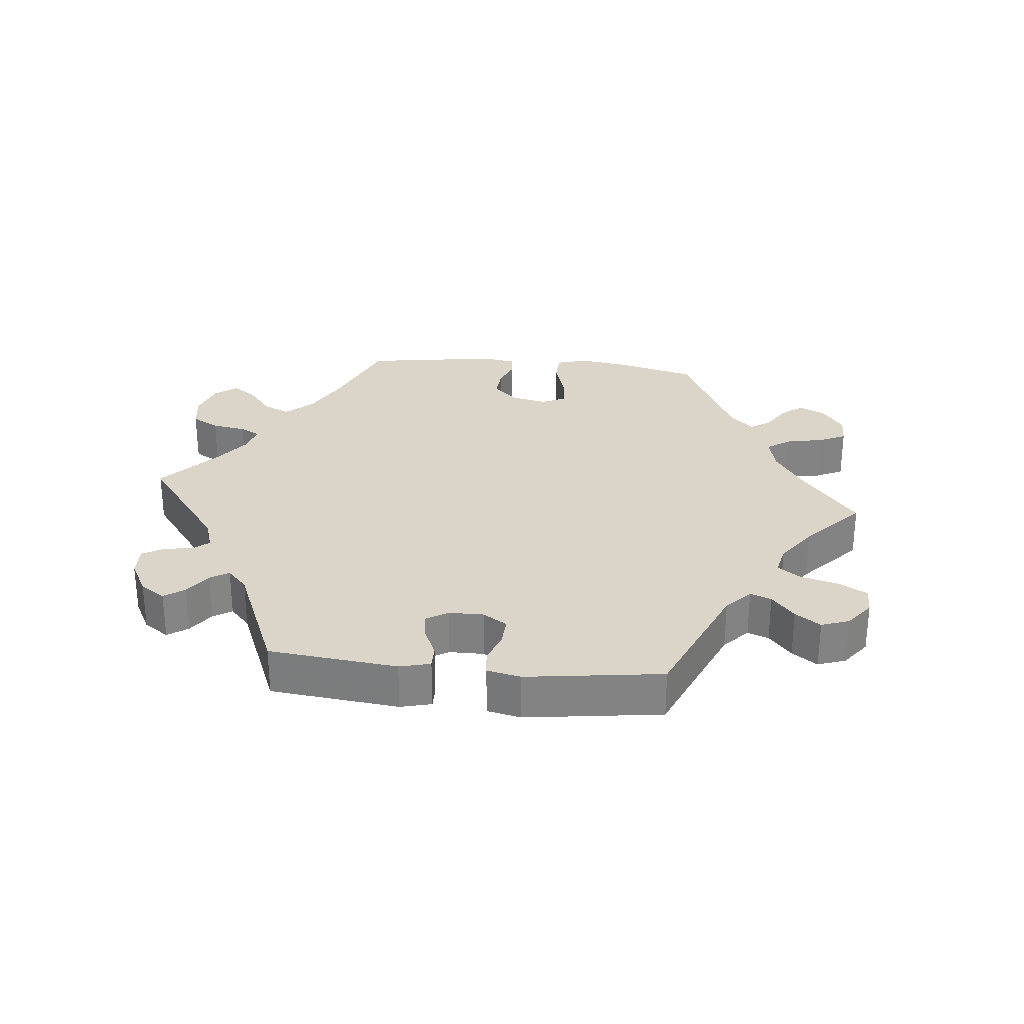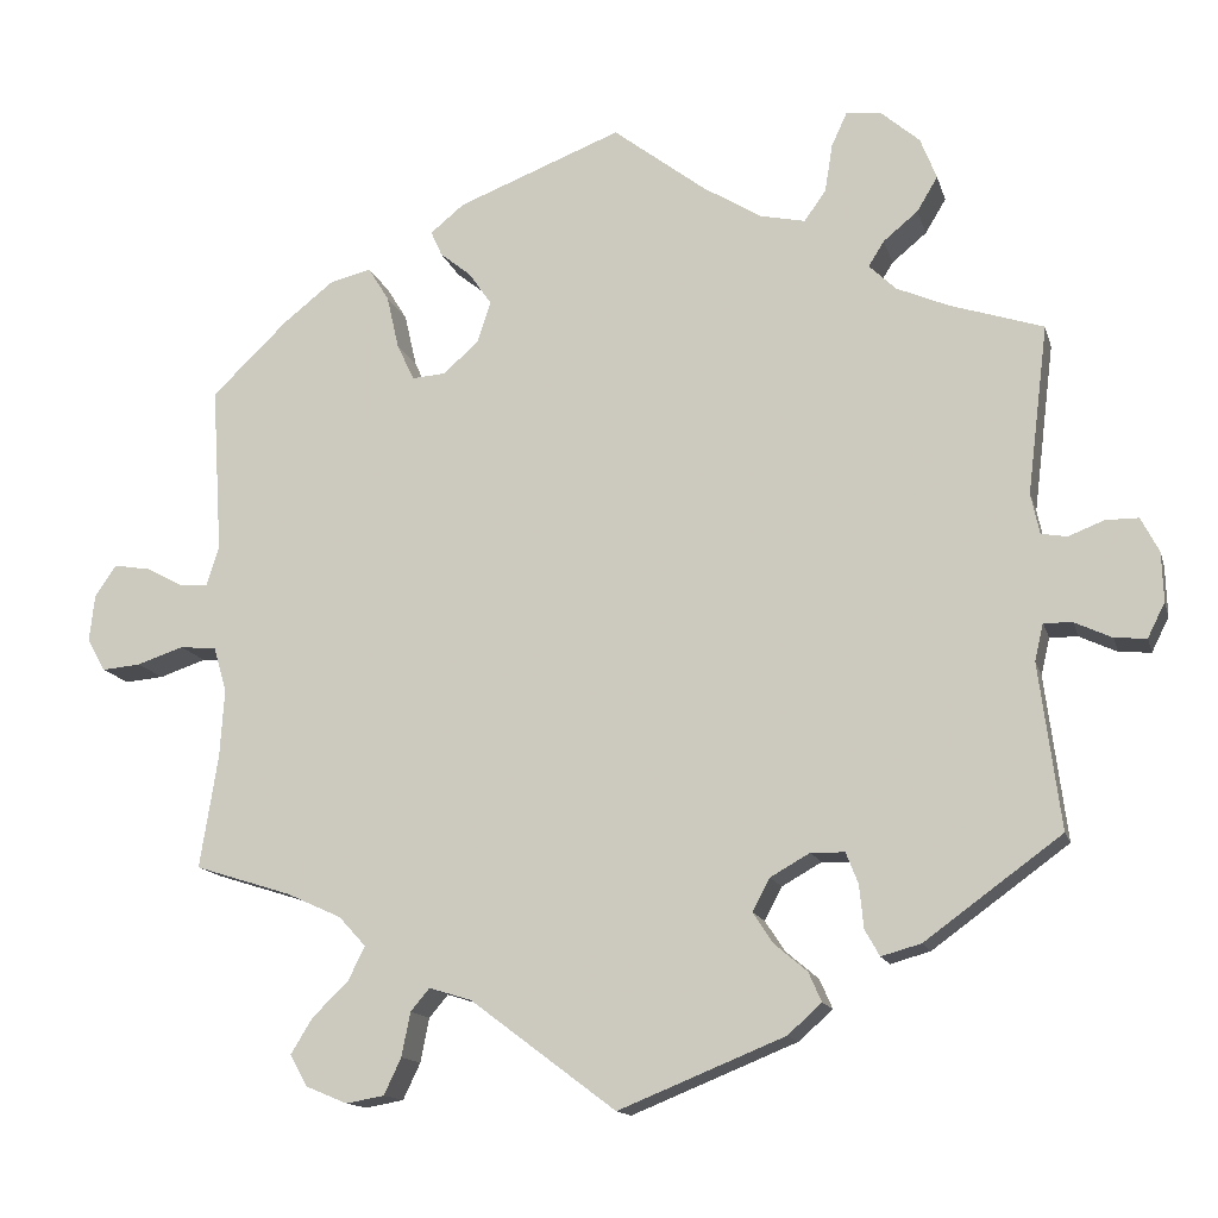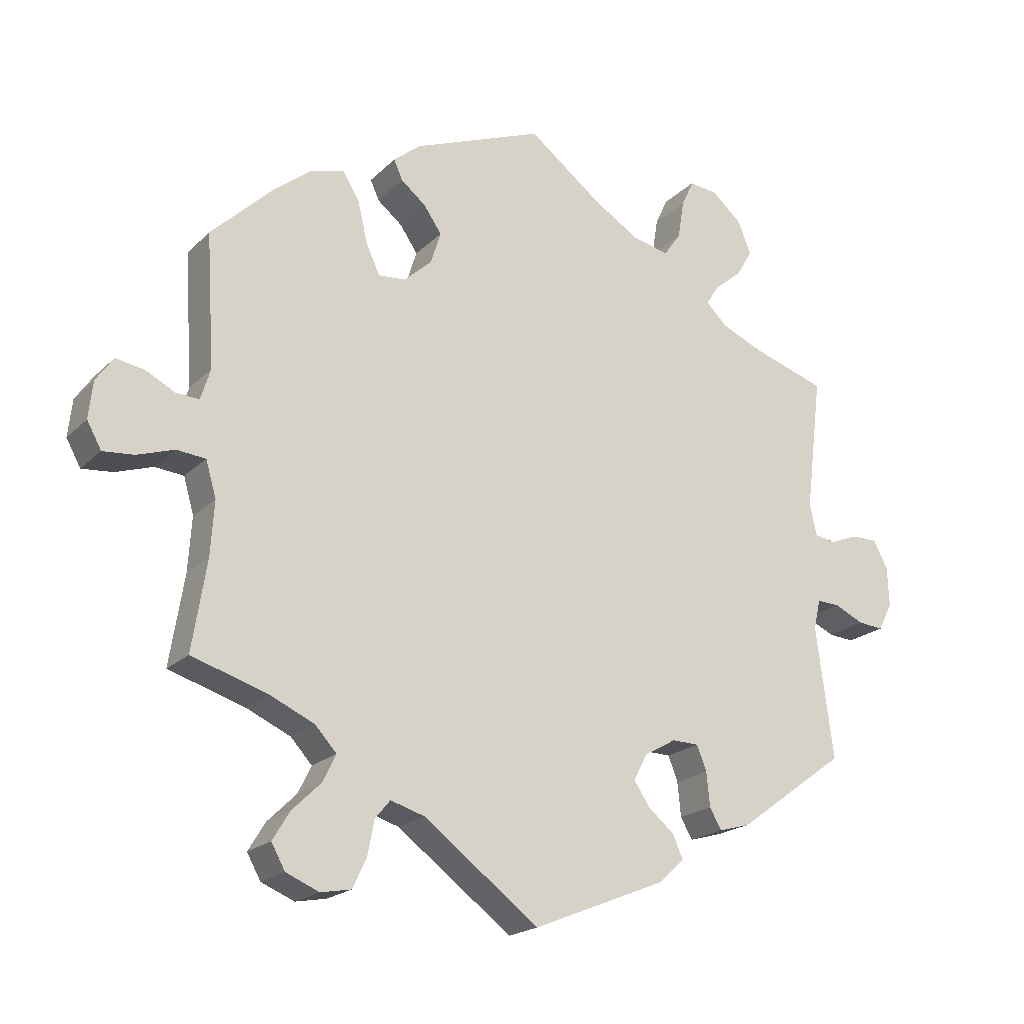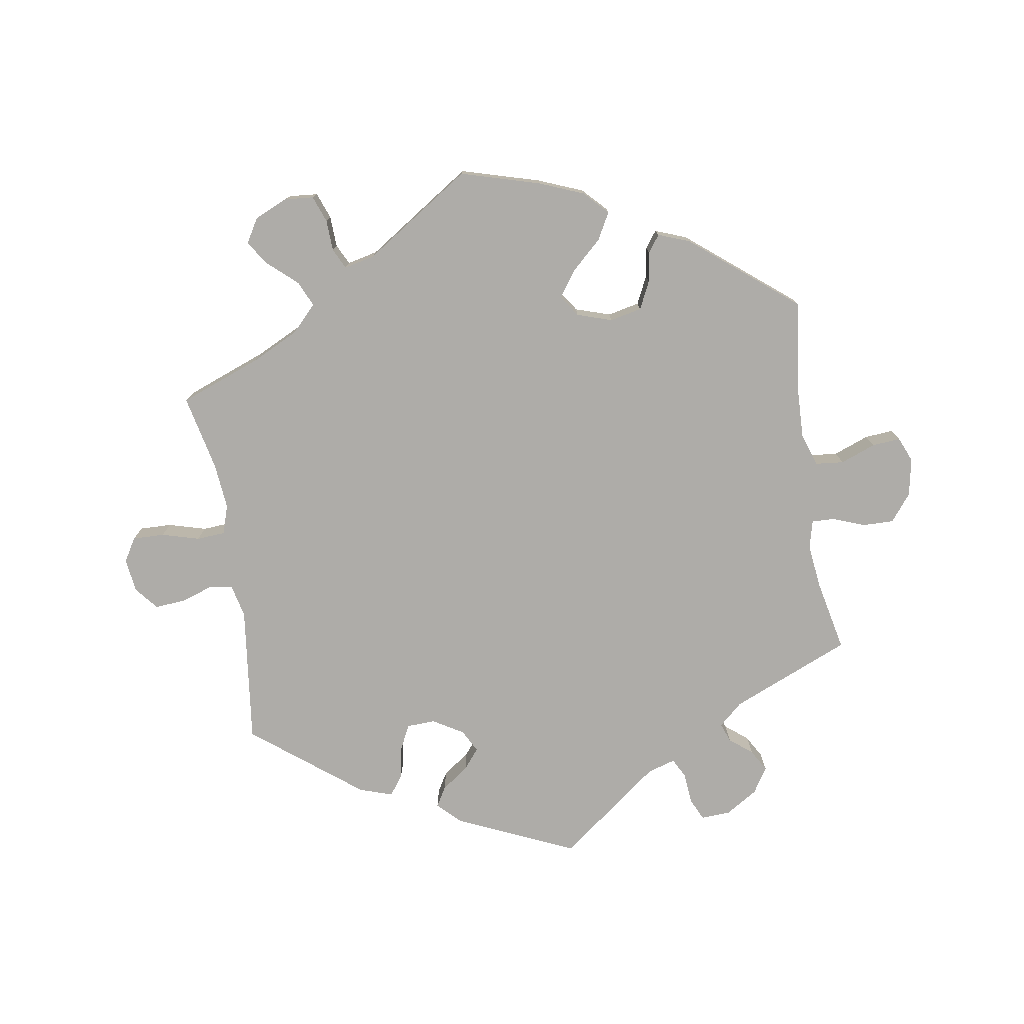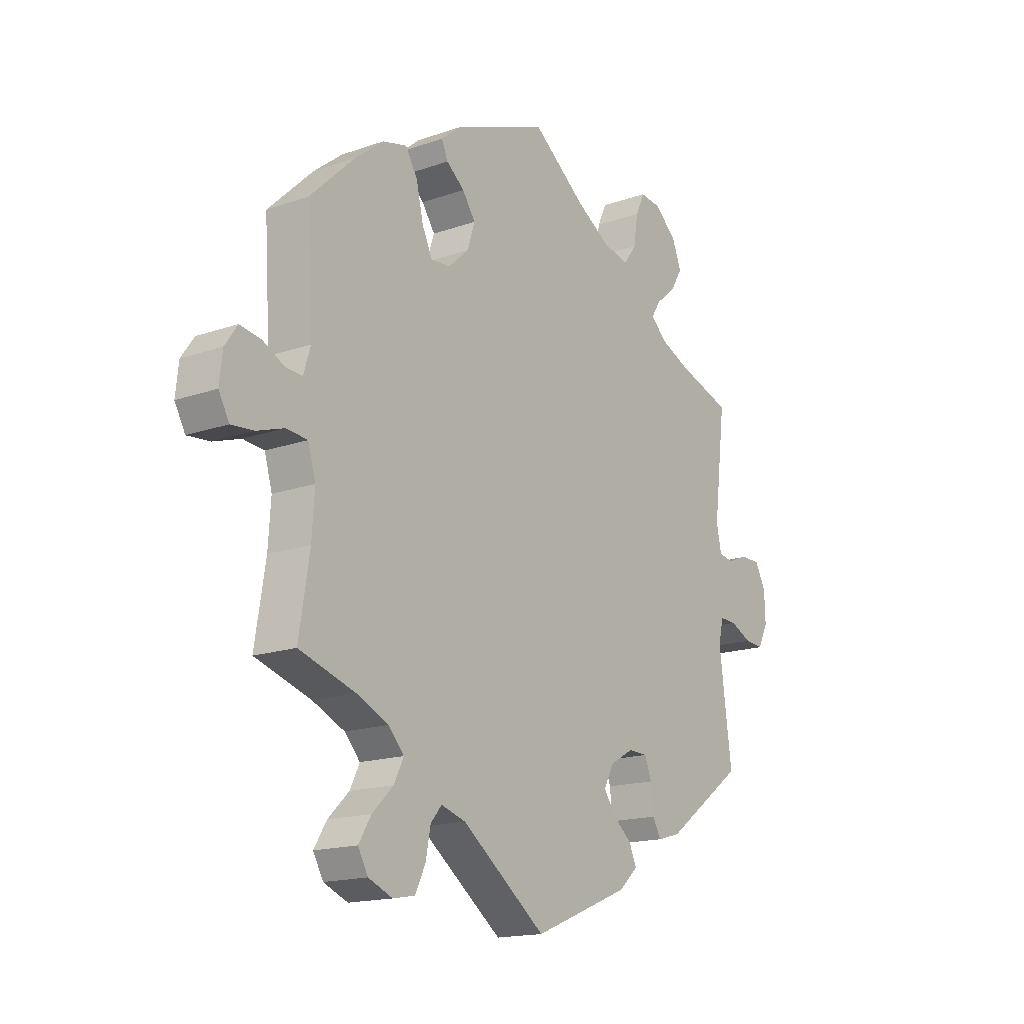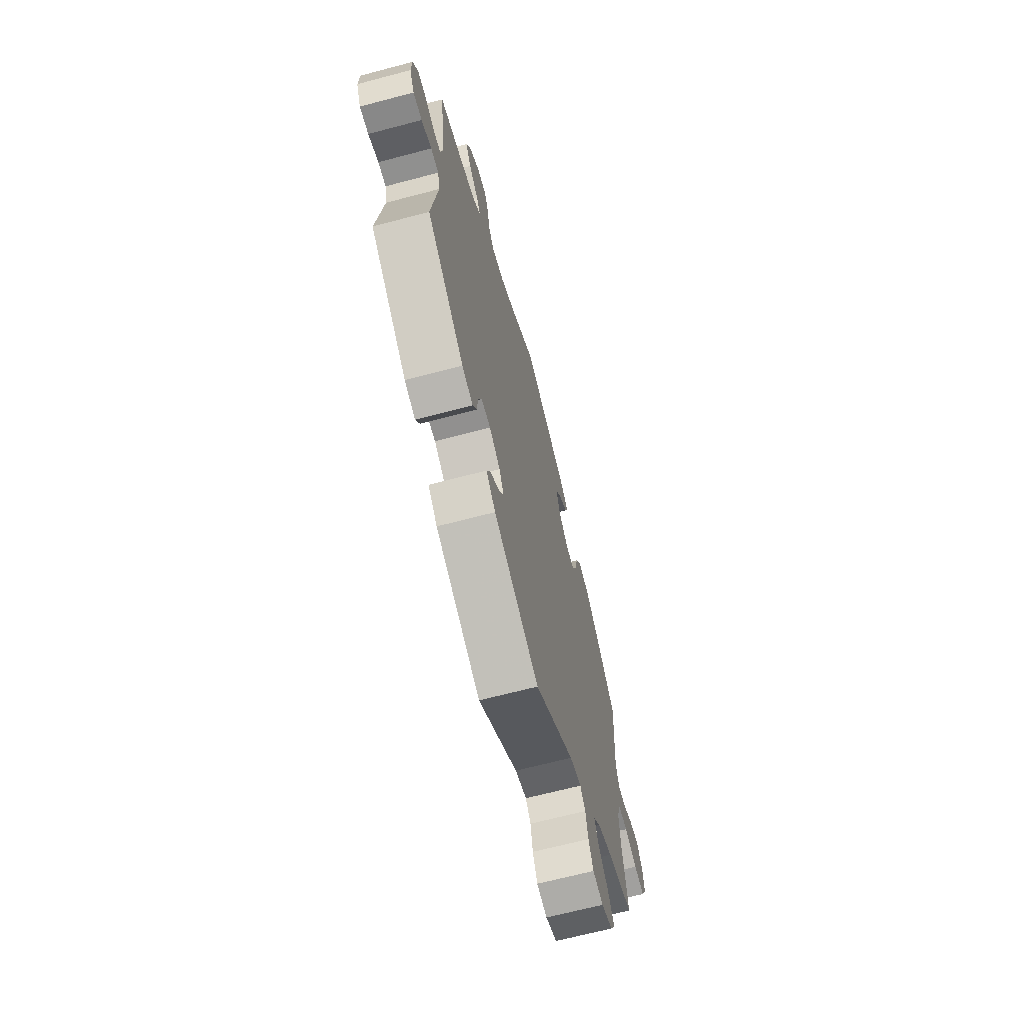
<metadata>
{"format":"obj","ext":"obj","renderer":"f3d","projection":"perspective","resolution":1024,"background":"white","views":[{"elev":29.2,"azim":155.9,"up":"+Y"},{"elev":-14.0,"azim":14.1,"up":"+Z"},{"elev":-20.1,"azim":-30.9,"up":"+Z"},{"elev":-76.9,"azim":-51.0,"up":"+Y"},{"elev":-16.4,"azim":-54.3,"up":"+Z"},{"elev":-67.1,"azim":104.8,"up":"+Z"}]}
</metadata>
<code>
v -0.168 0.07 -0.452
v -0.217 0.07 -0.437
v -0.239 0.07 -0.463
v -0.249 0.07 -0.514
v -0.269 0.07 -0.556
v -0.313 0.07 -0.564
v -0.361 0.07 -0.544
v -0.381 0.07 -0.508
v -0.356 0.07 -0.467
v -0.314 0.07 -0.426
v -0.295 0.07 -0.387
v -0.326 0.07 -0.353
v -0.39 0.07 -0.324
v -0.501 0.07 -0.289
v -0.48 0.07 -0.158
v -0.475 0.07 -0.08
v -0.49 0.07 -0.028
v -0.532 0.07 -0.024
v -0.586 0.07 -0.042
v -0.631 0.07 -0.046
v -0.652 0.07 -0.008
v -0.646 0.07 0.046
v -0.621 0.07 0.082
v -0.579 0.07 0.075
v -0.537 0.07 0.053
v -0.503 0.07 0.051
v -0.489 0.07 0.096
v -0.501 0.07 0.289
v -0.412 0.07 0.375
v -0.355 0.07 0.42
v -0.307 0.07 0.432
v -0.283 0.07 0.393
v -0.269 0.07 0.332
v -0.249 0.07 0.289
v -0.21 0.07 0.292
v -0.169 0.07 0.329
v -0.154 0.07 0.376
v -0.18 0.07 0.414
v -0.216 0.07 0.443
v -0.229 0.07 0.472
v -0.19 0.07 0.504
v 0 0.07 0.578
v 0.107 0.07 0.496
v 0.175 0.07 0.454
v 0.227 0.07 0.443
v 0.252 0.07 0.478
v 0.261 0.07 0.534
v 0.279 0.07 0.573
v 0.32 0.07 0.568
v 0.364 0.07 0.53
v 0.383 0.07 0.482
v 0.359 0.07 0.442
v 0.319 0.07 0.409
v 0.301 0.07 0.38
v 0.332 0.07 0.35
v 0.392 0.07 0.324
v 0.5 0.07 0.289
v 0.476 0.07 0.094
v 0.486 0.07 0.047
v 0.516 0.07 0.042
v 0.557 0.07 0.058
v 0.595 0.07 0.058
v 0.616 0.07 0.018
v 0.618 0.07 -0.039
v 0.598 0.07 -0.079
v 0.561 0.07 -0.076
v 0.518 0.07 -0.056
v 0.485 0.07 -0.055
v 0.475 0.07 -0.098
v 0.5 0.07 -0.289
v 0.342 0.07 -0.404
v 0.296 0.07 -0.417
v 0.279 0.07 -0.387
v 0.274 0.07 -0.337
v 0.26 0.07 -0.301
v 0.221 0.07 -0.3
v 0.175 0.07 -0.326
v 0.155 0.07 -0.364
v 0.178 0.07 -0.399
v 0.216 0.07 -0.431
v 0.231 0.07 -0.465
v 0.192 0.07 -0.5
v 0 0.07 -0.578
v -0.168 0 -0.452
v -0.217 0 -0.437
v -0.239 0 -0.463
v -0.249 0 -0.514
v -0.269 0 -0.556
v -0.313 0 -0.564
v -0.361 0 -0.544
v -0.381 0 -0.508
v -0.356 0 -0.467
v -0.314 0 -0.426
v -0.295 0 -0.387
v -0.326 0 -0.353
v -0.39 0 -0.324
v -0.501 0 -0.289
v -0.48 0 -0.158
v -0.475 0 -0.08
v -0.49 0 -0.028
v -0.532 0 -0.024
v -0.586 0 -0.042
v -0.631 0 -0.046
v -0.652 0 -0.008
v -0.646 0 0.046
v -0.621 0 0.082
v -0.579 0 0.075
v -0.537 0 0.053
v -0.503 0 0.051
v -0.489 0 0.096
v -0.501 0 0.289
v -0.412 0 0.375
v -0.355 0 0.42
v -0.307 0 0.432
v -0.283 0 0.393
v -0.269 0 0.332
v -0.249 0 0.289
v -0.21 0 0.292
v -0.169 0 0.329
v -0.154 0 0.376
v -0.18 0 0.414
v -0.216 0 0.443
v -0.229 0 0.472
v -0.19 0 0.504
v 0 0 0.578
v 0.107 0 0.496
v 0.175 0 0.454
v 0.227 0 0.443
v 0.252 0 0.478
v 0.261 0 0.534
v 0.279 0 0.573
v 0.32 0 0.568
v 0.364 0 0.53
v 0.383 0 0.482
v 0.359 0 0.442
v 0.319 0 0.409
v 0.301 0 0.38
v 0.332 0 0.35
v 0.392 0 0.324
v 0.5 0 0.289
v 0.476 0 0.094
v 0.486 0 0.047
v 0.516 0 0.042
v 0.557 0 0.058
v 0.595 0 0.058
v 0.616 0 0.018
v 0.618 0 -0.039
v 0.598 0 -0.079
v 0.561 0 -0.076
v 0.518 0 -0.056
v 0.485 0 -0.055
v 0.475 0 -0.098
v 0.5 0 -0.289
v 0.342 0 -0.404
v 0.296 0 -0.417
v 0.279 0 -0.387
v 0.274 0 -0.337
v 0.26 0 -0.301
v 0.221 0 -0.3
v 0.175 0 -0.326
v 0.155 0 -0.364
v 0.178 0 -0.399
v 0.216 0 -0.431
v 0.231 0 -0.465
v 0.192 0 -0.5
v 0 0 -0.578
f 82 83 1
f 79 80 81 82
f 78 79 82 1
f 77 78 1 2
f 76 77 2
f 71 72 73 74
f 69 70 71 74
f 68 69 74 75
f 64 65 66 67
f 64 67 68
f 63 64 68
f 60 61 62 63
f 59 60 63 68
f 58 59 68 75
f 56 57 58 75
f 50 51 52 53
f 50 53 54
f 49 50 54
f 46 47 48 49
f 45 46 49 54
f 44 45 54 55
f 40 41 42 43
f 38 39 40 43
f 37 38 43 44
f 36 37 44 55
f 30 31 32 33
f 30 33 34
f 27 28 29 30
f 26 27 30 34
f 22 23 24 25
f 22 25 26
f 21 22 26
f 18 19 20 21
f 17 18 21 26
f 16 17 26 34
f 13 14 15
f 12 13 15 16
f 11 12 16 34
f 7 8 9 10
f 7 10 11
f 6 7 11
f 3 4 5 6
f 3 6 11
f 2 3 11 34
f 55 56 75 76
f 35 36 55 76
f 2 34 35 76
f 84 166 165
f 165 164 163 162
f 84 165 162 161
f 85 84 161 160
f 85 160 159
f 157 156 155 154
f 157 154 153 152
f 158 157 152 151
f 150 149 148 147
f 151 150 147
f 151 147 146
f 146 145 144 143
f 151 146 143 142
f 158 151 142 141
f 158 141 140 139
f 136 135 134 133
f 137 136 133
f 137 133 132
f 132 131 130 129
f 137 132 129 128
f 138 137 128 127
f 126 125 124 123
f 126 123 122 121
f 127 126 121 120
f 138 127 120 119
f 116 115 114 113
f 117 116 113
f 113 112 111 110
f 117 113 110 109
f 108 107 106 105
f 109 108 105
f 109 105 104
f 104 103 102 101
f 109 104 101 100
f 117 109 100 99
f 98 97 96
f 99 98 96 95
f 117 99 95 94
f 93 92 91 90
f 94 93 90
f 94 90 89
f 89 88 87 86
f 94 89 86
f 117 94 86 85
f 159 158 139 138
f 159 138 119 118
f 159 118 117 85
f 1 84 85 2
f 2 85 86 3
f 3 86 87 4
f 4 87 88 5
f 5 88 89 6
f 6 89 90 7
f 7 90 91 8
f 8 91 92 9
f 9 92 93 10
f 10 93 94 11
f 11 94 95 12
f 12 95 96 13
f 13 96 97 14
f 14 97 98 15
f 15 98 99 16
f 16 99 100 17
f 17 100 101 18
f 18 101 102 19
f 19 102 103 20
f 20 103 104 21
f 21 104 105 22
f 22 105 106 23
f 23 106 107 24
f 24 107 108 25
f 25 108 109 26
f 26 109 110 27
f 27 110 111 28
f 28 111 112 29
f 29 112 113 30
f 30 113 114 31
f 31 114 115 32
f 32 115 116 33
f 33 116 117 34
f 34 117 118 35
f 35 118 119 36
f 36 119 120 37
f 37 120 121 38
f 38 121 122 39
f 39 122 123 40
f 40 123 124 41
f 41 124 125 42
f 42 125 126 43
f 43 126 127 44
f 44 127 128 45
f 45 128 129 46
f 46 129 130 47
f 47 130 131 48
f 48 131 132 49
f 49 132 133 50
f 50 133 134 51
f 51 134 135 52
f 52 135 136 53
f 53 136 137 54
f 54 137 138 55
f 55 138 139 56
f 56 139 140 57
f 57 140 141 58
f 58 141 142 59
f 59 142 143 60
f 60 143 144 61
f 61 144 145 62
f 62 145 146 63
f 63 146 147 64
f 64 147 148 65
f 65 148 149 66
f 66 149 150 67
f 67 150 151 68
f 68 151 152 69
f 69 152 153 70
f 70 153 154 71
f 71 154 155 72
f 72 155 156 73
f 73 156 157 74
f 74 157 158 75
f 75 158 159 76
f 76 159 160 77
f 77 160 161 78
f 78 161 162 79
f 79 162 163 80
f 80 163 164 81
f 81 164 165 82
f 82 165 166 83
f 83 166 84 1

</code>
